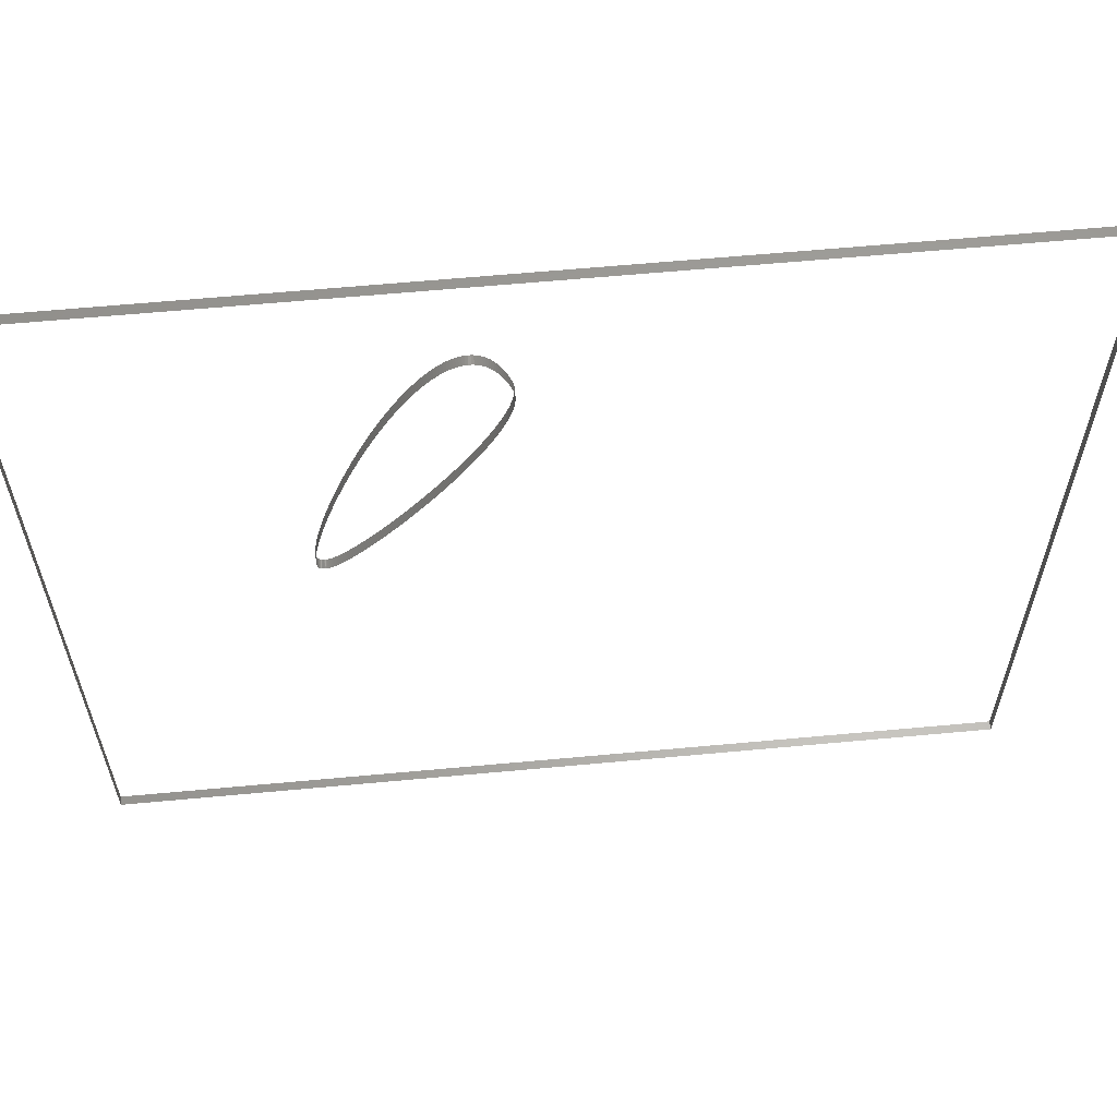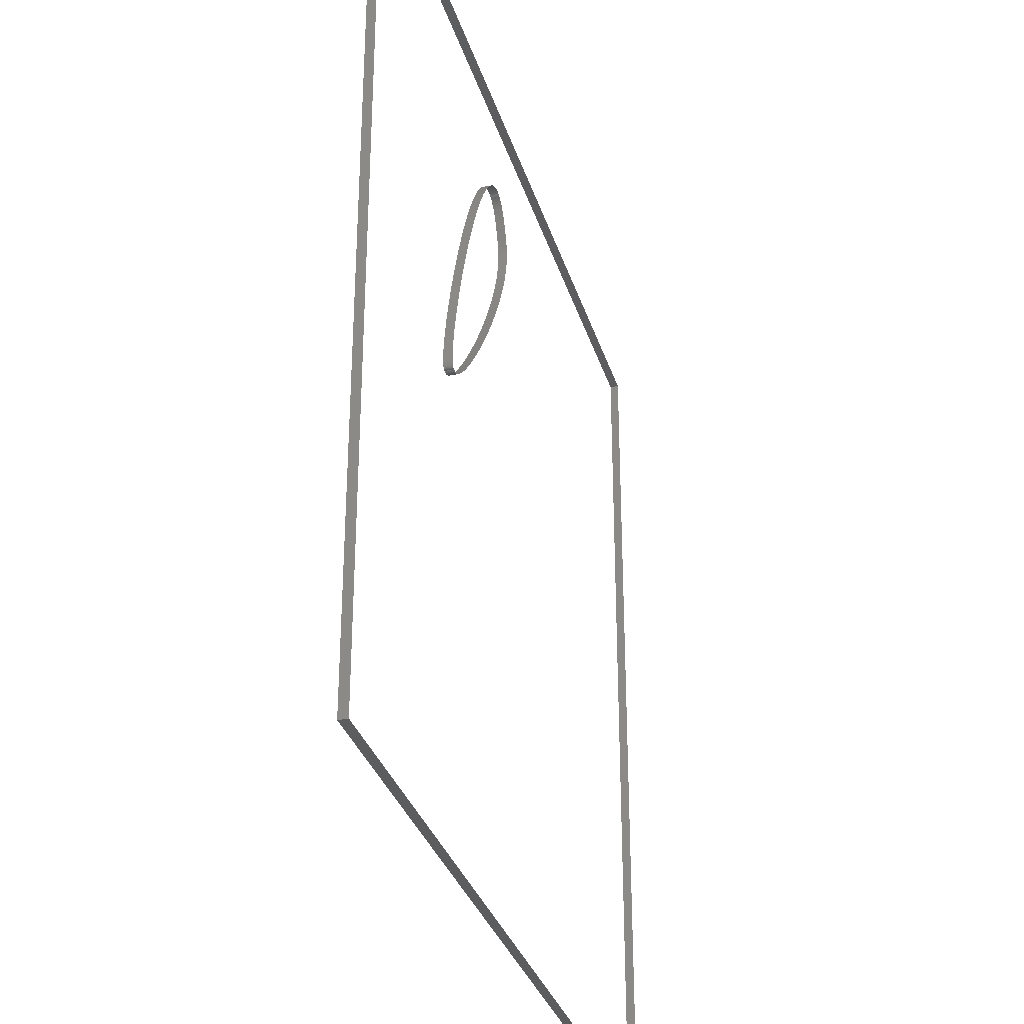
<metadata>
{"format":"stl","ext":"stl","renderer":"f3d","projection":"perspective","resolution":1024,"background":"white","views":[{"elev":62.1,"azim":174.6,"up":"+Y"},{"elev":-32.1,"azim":105.9,"up":"+Y"}]}
</metadata>
<code>
# stl→obj: 406 verts, 406 faces
v 4 33 0
v 4 33 1
v 3.946 32.78 1
v 3.946 32.78 0
v 3.904 32.55 1
v 3.904 32.55 0
v 3.875 32.32 1
v 3.875 32.32 0
v 3.858 32.07 1
v 3.858 32.07 0
v 3.853 31.81 1
v 3.853 31.81 0
v 3.859 31.54 1
v 3.859 31.54 0
v 3.877 31.26 1
v 3.877 31.26 0
v 3.906 30.97 1
v 3.906 30.97 0
v 3.947 30.68 1
v 3.947 30.68 0
v 3.998 30.37 1
v 3.998 30.37 0
v 4.059 30.06 1
v 4.059 30.06 0
v 4.131 29.74 1
v 4.131 29.74 0
v 4.212 29.41 1
v 4.212 29.41 0
v 4.304 29.08 1
v 4.304 29.08 0
v 4.405 28.73 1
v 4.405 28.73 0
v 4.515 28.39 1
v 4.515 28.39 0
v 4.635 28.03 1
v 4.635 28.03 0
v 4.763 27.67 1
v 4.763 27.67 0
v 4.9 27.3 1
v 4.9 27.3 0
v 5.046 26.92 1
v 5.046 26.92 0
v 5.199 26.55 1
v 5.199 26.55 0
v 5.361 26.16 1
v 5.361 26.16 0
v 5.53 25.77 1
v 5.53 25.77 0
v 5.707 25.38 1
v 5.707 25.38 0
v 5.89 24.98 1
v 5.89 24.98 0
v 6.081 24.58 1
v 6.081 24.58 0
v 6.279 24.17 1
v 6.279 24.17 0
v 6.483 23.76 1
v 6.483 23.76 0
v 6.693 23.35 1
v 6.693 23.35 0
v 6.91 22.93 1
v 6.91 22.93 0
v 7.132 22.51 1
v 7.132 22.51 0
v 7.359 22.09 1
v 7.359 22.09 0
v 7.593 21.67 1
v 7.593 21.67 0
v 7.831 21.24 1
v 7.831 21.24 0
v 8.074 20.81 1
v 8.074 20.81 0
v 8.322 20.39 1
v 8.322 20.39 0
v 8.574 19.96 1
v 8.574 19.96 0
v 8.83 19.53 1
v 8.83 19.53 0
v 9.09 19.1 1
v 9.09 19.1 0
v 9.354 18.67 1
v 9.354 18.67 0
v 9.621 18.24 1
v 9.621 18.24 0
v 9.892 17.81 1
v 9.892 17.81 0
v 10.17 17.38 1
v 10.17 17.38 0
v 10.44 16.95 1
v 10.44 16.95 0
v 10.72 16.52 1
v 10.72 16.52 0
v 11 16.1 1
v 11 16.1 0
v 11.28 15.67 1
v 11.28 15.67 0
v 11.57 15.25 1
v 11.57 15.25 0
v 11.86 14.83 1
v 11.86 14.83 0
v 12.14 14.42 1
v 12.14 14.42 0
v 12.43 14 1
v 12.43 14 0
v 12.72 13.59 1
v 12.72 13.59 0
v 13.01 13.19 1
v 13.01 13.19 0
v 13.3 12.78 1
v 13.3 12.78 0
v 13.6 12.38 1
v 13.6 12.38 0
v 13.89 11.99 1
v 13.89 11.99 0
v 14.18 11.6 1
v 14.18 11.6 0
v 14.47 11.21 1
v 14.47 11.21 0
v 14.76 10.83 1
v 14.76 10.83 0
v 15.04 10.46 1
v 15.04 10.46 0
v 15.33 10.09 1
v 15.33 10.09 0
v 15.62 9.722 1
v 15.62 9.722 0
v 15.9 9.365 1
v 15.9 9.365 0
v 16.18 9.014 1
v 16.18 9.014 0
v 16.46 8.67 1
v 16.46 8.67 0
v 16.74 8.333 1
v 16.74 8.333 0
v 17.02 8.004 1
v 17.02 8.004 0
v 17.29 7.682 1
v 17.29 7.682 0
v 17.56 7.368 1
v 17.56 7.368 0
v 17.82 7.062 1
v 17.82 7.062 0
v 18.08 6.764 1
v 18.08 6.764 0
v 18.34 6.476 1
v 18.34 6.476 0
v 18.59 6.196 1
v 18.59 6.196 0
v 18.84 5.925 1
v 18.84 5.925 0
v 19.09 5.665 1
v 19.09 5.665 0
v 19.33 5.414 1
v 19.33 5.414 0
v 19.57 5.173 1
v 19.57 5.173 0
v 19.8 4.942 1
v 19.8 4.942 0
v 20.02 4.723 1
v 20.02 4.723 0
v 20.24 4.514 1
v 20.24 4.514 0
v 20.45 4.316 1
v 20.45 4.316 0
v 20.66 4.13 1
v 20.66 4.13 0
v 20.86 3.956 1
v 20.86 3.956 0
v 21.05 3.794 1
v 21.05 3.794 0
v 21.24 3.644 1
v 21.24 3.644 0
v 21.42 3.507 1
v 21.42 3.507 0
v 21.59 3.383 1
v 21.59 3.383 0
v 21.76 3.272 1
v 21.76 3.272 0
v 21.91 3.174 1
v 21.91 3.174 0
v 22.06 3.09 1
v 22.06 3.09 0
v 22.2 3.02 1
v 22.2 3.02 0
v 22.33 2.965 1
v 22.33 2.965 0
v 22.46 2.924 1
v 22.46 2.924 0
v 22.57 2.898 1
v 22.57 2.898 0
v 22.68 2.887 1
v 22.68 2.887 0
v 22.77 2.891 1
v 22.77 2.891 0
v 22.86 2.911 1
v 22.86 2.911 0
v 22.93 2.948 1
v 22.93 2.948 0
v 23 3 1
v 23 3 0
v 23.11 2.986 1
v 23.11 2.986 0
v 23.22 3.003 1
v 23.22 3.003 0
v 23.3 3.05 1
v 23.3 3.05 0
v 23.38 3.126 1
v 23.38 3.126 0
v 23.45 3.232 1
v 23.45 3.232 0
v 23.5 3.365 1
v 23.5 3.365 0
v 23.54 3.526 1
v 23.54 3.526 0
v 23.57 3.713 1
v 23.57 3.713 0
v 23.59 3.926 1
v 23.59 3.926 0
v 23.6 4.164 1
v 23.6 4.164 0
v 23.6 4.426 1
v 23.6 4.426 0
v 23.59 4.712 1
v 23.59 4.712 0
v 23.57 5.02 1
v 23.57 5.02 0
v 23.53 5.351 1
v 23.53 5.351 0
v 23.49 5.702 1
v 23.49 5.702 0
v 23.44 6.074 1
v 23.44 6.074 0
v 23.38 6.466 1
v 23.38 6.466 0
v 23.31 6.877 1
v 23.31 6.877 0
v 23.23 7.306 1
v 23.23 7.306 0
v 23.14 7.752 1
v 23.14 7.752 0
v 23.04 8.215 1
v 23.04 8.215 0
v 22.93 8.694 1
v 22.93 8.694 0
v 22.82 9.188 1
v 22.82 9.188 0
v 22.69 9.697 1
v 22.69 9.697 0
v 22.56 10.22 1
v 22.56 10.22 0
v 22.42 10.75 1
v 22.42 10.75 0
v 22.28 11.3 1
v 22.28 11.3 0
v 22.12 11.86 1
v 22.12 11.86 0
v 21.96 12.43 1
v 21.96 12.43 0
v 21.79 13.01 1
v 21.79 13.01 0
v 21.62 13.6 1
v 21.62 13.6 0
v 21.44 14.19 1
v 21.44 14.19 0
v 21.25 14.8 1
v 21.25 14.8 0
v 21.05 15.41 1
v 21.05 15.41 0
v 20.85 16.03 1
v 20.85 16.03 0
v 20.65 16.65 1
v 20.65 16.65 0
v 20.44 17.27 1
v 20.44 17.27 0
v 20.22 17.91 1
v 20.22 17.91 0
v 20 18.54 1
v 20 18.54 0
v 19.77 19.18 1
v 19.77 19.18 0
v 19.54 19.81 1
v 19.54 19.81 0
v 19.3 20.45 1
v 19.3 20.45 0
v 19.06 21.09 1
v 19.06 21.09 0
v 18.81 21.73 1
v 18.81 21.73 0
v 18.56 22.37 1
v 18.56 22.37 0
v 18.3 23 1
v 18.3 23 0
v 18.05 23.63 1
v 18.05 23.63 0
v 17.78 24.26 1
v 17.78 24.26 0
v 17.52 24.88 1
v 17.52 24.88 0
v 17.25 25.5 1
v 17.25 25.5 0
v 16.98 26.11 1
v 16.98 26.11 0
v 16.7 26.72 1
v 16.7 26.72 0
v 16.43 27.31 1
v 16.43 27.31 0
v 16.15 27.9 1
v 16.15 27.9 0
v 15.87 28.48 1
v 15.87 28.48 0
v 15.58 29.05 1
v 15.58 29.05 0
v 15.3 29.61 1
v 15.3 29.61 0
v 15.01 30.16 1
v 15.01 30.16 0
v 14.72 30.7 1
v 14.72 30.7 0
v 14.43 31.22 1
v 14.43 31.22 0
v 14.14 31.73 1
v 14.14 31.73 0
v 13.85 32.23 1
v 13.85 32.23 0
v 13.56 32.71 1
v 13.56 32.71 0
v 13.26 33.18 1
v 13.26 33.18 0
v 12.97 33.62 1
v 12.97 33.62 0
v 12.68 34.06 1
v 12.68 34.06 0
v 12.38 34.47 1
v 12.38 34.47 0
v 12.09 34.86 1
v 12.09 34.86 0
v 11.8 35.24 1
v 11.8 35.24 0
v 11.51 35.59 1
v 11.51 35.59 0
v 11.21 35.93 1
v 11.21 35.93 0
v 10.92 36.24 1
v 10.92 36.24 0
v 10.64 36.52 1
v 10.64 36.52 0
v 10.35 36.79 1
v 10.35 36.79 0
v 10.06 37.03 1
v 10.06 37.03 0
v 9.778 37.25 1
v 9.778 37.25 0
v 9.496 37.44 1
v 9.496 37.44 0
v 9.216 37.6 1
v 9.216 37.6 0
v 8.939 37.74 1
v 8.939 37.74 0
v 8.664 37.85 1
v 8.664 37.85 0
v 8.392 37.93 1
v 8.392 37.93 0
v 8.123 37.98 1
v 8.123 37.98 0
v 7.856 38 1
v 7.856 38 0
v 7.594 37.99 1
v 7.594 37.99 0
v 7.335 37.95 1
v 7.335 37.95 0
v 7.079 37.87 1
v 7.079 37.87 0
v 6.827 37.77 1
v 6.827 37.77 0
v 6.58 37.62 1
v 6.58 37.62 0
v 6.337 37.45 1
v 6.337 37.45 0
v 6.098 37.24 1
v 6.098 37.24 0
v 5.864 36.99 1
v 5.864 36.99 0
v 5.635 36.7 1
v 5.635 36.7 0
v 5.411 36.38 1
v 5.411 36.38 0
v 5.192 36.02 1
v 5.192 36.02 0
v 4.979 35.62 1
v 4.979 35.62 0
v 4.771 35.18 1
v 4.771 35.18 0
v 4.569 34.7 1
v 4.569 34.7 0
v 4.373 34.17 1
v 4.373 34.17 0
v 4.183 33.61 1
v 4.183 33.61 0
v -50 50 0
v -50 50 1
v 50 50 1
v 50 50 0
v 50 -50 1
v 50 -50 0
v -50 -50 1
v -50 -50 0
f 1 2 3
f 1 3 4
f 4 3 5
f 4 5 6
f 6 5 7
f 6 7 8
f 8 7 9
f 8 9 10
f 10 9 11
f 10 11 12
f 12 11 13
f 12 13 14
f 14 13 15
f 14 15 16
f 16 15 17
f 16 17 18
f 18 17 19
f 18 19 20
f 20 19 21
f 20 21 22
f 22 21 23
f 22 23 24
f 24 23 25
f 24 25 26
f 26 25 27
f 26 27 28
f 28 27 29
f 28 29 30
f 30 29 31
f 30 31 32
f 32 31 33
f 32 33 34
f 34 33 35
f 34 35 36
f 36 35 37
f 36 37 38
f 38 37 39
f 38 39 40
f 40 39 41
f 40 41 42
f 42 41 43
f 42 43 44
f 44 43 45
f 44 45 46
f 46 45 47
f 46 47 48
f 48 47 49
f 48 49 50
f 50 49 51
f 50 51 52
f 52 51 53
f 52 53 54
f 54 53 55
f 54 55 56
f 56 55 57
f 56 57 58
f 58 57 59
f 58 59 60
f 60 59 61
f 60 61 62
f 62 61 63
f 62 63 64
f 64 63 65
f 64 65 66
f 66 65 67
f 66 67 68
f 68 67 69
f 68 69 70
f 70 69 71
f 70 71 72
f 72 71 73
f 72 73 74
f 74 73 75
f 74 75 76
f 76 75 77
f 76 77 78
f 78 77 79
f 78 79 80
f 80 79 81
f 80 81 82
f 82 81 83
f 82 83 84
f 84 83 85
f 84 85 86
f 86 85 87
f 86 87 88
f 88 87 89
f 88 89 90
f 90 89 91
f 90 91 92
f 92 91 93
f 92 93 94
f 94 93 95
f 94 95 96
f 96 95 97
f 96 97 98
f 98 97 99
f 98 99 100
f 100 99 101
f 100 101 102
f 102 101 103
f 102 103 104
f 104 103 105
f 104 105 106
f 106 105 107
f 106 107 108
f 108 107 109
f 108 109 110
f 110 109 111
f 110 111 112
f 112 111 113
f 112 113 114
f 114 113 115
f 114 115 116
f 116 115 117
f 116 117 118
f 118 117 119
f 118 119 120
f 120 119 121
f 120 121 122
f 122 121 123
f 122 123 124
f 124 123 125
f 124 125 126
f 126 125 127
f 126 127 128
f 128 127 129
f 128 129 130
f 130 129 131
f 130 131 132
f 132 131 133
f 132 133 134
f 134 133 135
f 134 135 136
f 136 135 137
f 136 137 138
f 138 137 139
f 138 139 140
f 140 139 141
f 140 141 142
f 142 141 143
f 142 143 144
f 144 143 145
f 144 145 146
f 146 145 147
f 146 147 148
f 148 147 149
f 148 149 150
f 150 149 151
f 150 151 152
f 152 151 153
f 152 153 154
f 154 153 155
f 154 155 156
f 156 155 157
f 156 157 158
f 158 157 159
f 158 159 160
f 160 159 161
f 160 161 162
f 162 161 163
f 162 163 164
f 164 163 165
f 164 165 166
f 166 165 167
f 166 167 168
f 168 167 169
f 168 169 170
f 170 169 171
f 170 171 172
f 172 171 173
f 172 173 174
f 174 173 175
f 174 175 176
f 176 175 177
f 176 177 178
f 178 177 179
f 178 179 180
f 180 179 181
f 180 181 182
f 182 181 183
f 182 183 184
f 184 183 185
f 184 185 186
f 186 185 187
f 186 187 188
f 188 187 189
f 188 189 190
f 190 189 191
f 190 191 192
f 192 191 193
f 192 193 194
f 194 193 195
f 194 195 196
f 196 195 197
f 196 197 198
f 198 197 199
f 198 199 200
f 200 199 201
f 200 201 202
f 202 201 203
f 202 203 204
f 204 203 205
f 204 205 206
f 206 205 207
f 206 207 208
f 208 207 209
f 208 209 210
f 210 209 211
f 210 211 212
f 212 211 213
f 212 213 214
f 214 213 215
f 214 215 216
f 216 215 217
f 216 217 218
f 218 217 219
f 218 219 220
f 220 219 221
f 220 221 222
f 222 221 223
f 222 223 224
f 224 223 225
f 224 225 226
f 226 225 227
f 226 227 228
f 228 227 229
f 228 229 230
f 230 229 231
f 230 231 232
f 232 231 233
f 232 233 234
f 234 233 235
f 234 235 236
f 236 235 237
f 236 237 238
f 238 237 239
f 238 239 240
f 240 239 241
f 240 241 242
f 242 241 243
f 242 243 244
f 244 243 245
f 244 245 246
f 246 245 247
f 246 247 248
f 248 247 249
f 248 249 250
f 250 249 251
f 250 251 252
f 252 251 253
f 252 253 254
f 254 253 255
f 254 255 256
f 256 255 257
f 256 257 258
f 258 257 259
f 258 259 260
f 260 259 261
f 260 261 262
f 262 261 263
f 262 263 264
f 264 263 265
f 264 265 266
f 266 265 267
f 266 267 268
f 268 267 269
f 268 269 270
f 270 269 271
f 270 271 272
f 272 271 273
f 272 273 274
f 274 273 275
f 274 275 276
f 276 275 277
f 276 277 278
f 278 277 279
f 278 279 280
f 280 279 281
f 280 281 282
f 282 281 283
f 282 283 284
f 284 283 285
f 284 285 286
f 286 285 287
f 286 287 288
f 288 287 289
f 288 289 290
f 290 289 291
f 290 291 292
f 292 291 293
f 292 293 294
f 294 293 295
f 294 295 296
f 296 295 297
f 296 297 298
f 298 297 299
f 298 299 300
f 300 299 301
f 300 301 302
f 302 301 303
f 302 303 304
f 304 303 305
f 304 305 306
f 306 305 307
f 306 307 308
f 308 307 309
f 308 309 310
f 310 309 311
f 310 311 312
f 312 311 313
f 312 313 314
f 314 313 315
f 314 315 316
f 316 315 317
f 316 317 318
f 318 317 319
f 318 319 320
f 320 319 321
f 320 321 322
f 322 321 323
f 322 323 324
f 324 323 325
f 324 325 326
f 326 325 327
f 326 327 328
f 328 327 329
f 328 329 330
f 330 329 331
f 330 331 332
f 332 331 333
f 332 333 334
f 334 333 335
f 334 335 336
f 336 335 337
f 336 337 338
f 338 337 339
f 338 339 340
f 340 339 341
f 340 341 342
f 342 341 343
f 342 343 344
f 344 343 345
f 344 345 346
f 346 345 347
f 346 347 348
f 348 347 349
f 348 349 350
f 350 349 351
f 350 351 352
f 352 351 353
f 352 353 354
f 354 353 355
f 354 355 356
f 356 355 357
f 356 357 358
f 358 357 359
f 358 359 360
f 360 359 361
f 360 361 362
f 362 361 363
f 362 363 364
f 364 363 365
f 364 365 366
f 366 365 367
f 366 367 368
f 368 367 369
f 368 369 370
f 370 369 371
f 370 371 372
f 372 371 373
f 372 373 374
f 374 373 375
f 374 375 376
f 376 375 377
f 376 377 378
f 378 377 379
f 378 379 380
f 380 379 381
f 380 381 382
f 382 381 383
f 382 383 384
f 384 383 385
f 384 385 386
f 386 385 387
f 386 387 388
f 388 387 389
f 388 389 390
f 390 389 391
f 390 391 392
f 392 391 393
f 392 393 394
f 394 393 395
f 394 395 396
f 396 395 397
f 396 397 398
f 398 397 2
f 398 2 1
f 399 400 401
f 399 401 402
f 402 401 403
f 402 403 404
f 404 403 405
f 404 405 406
f 406 405 400
f 406 400 399

</code>
